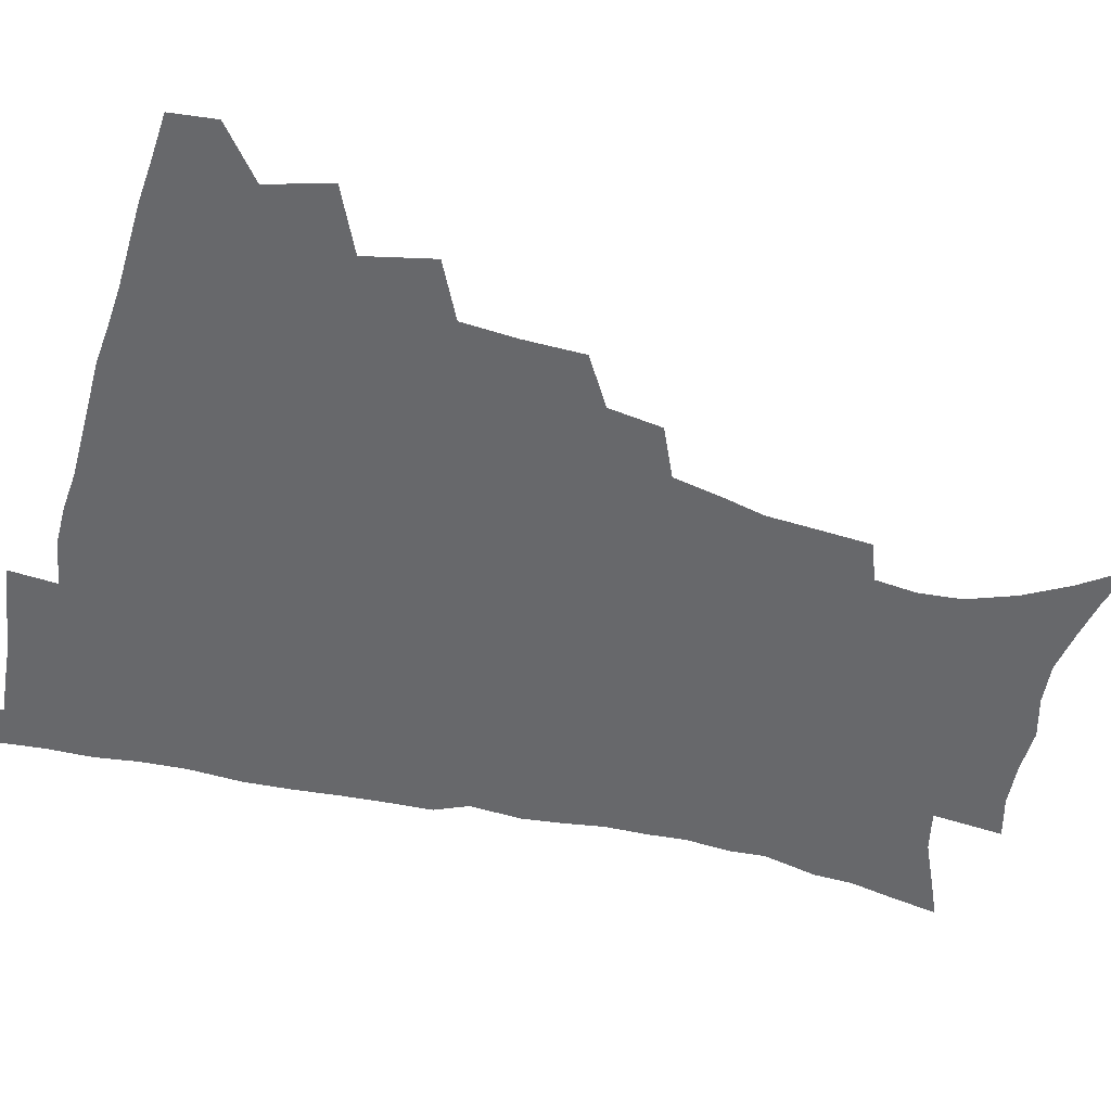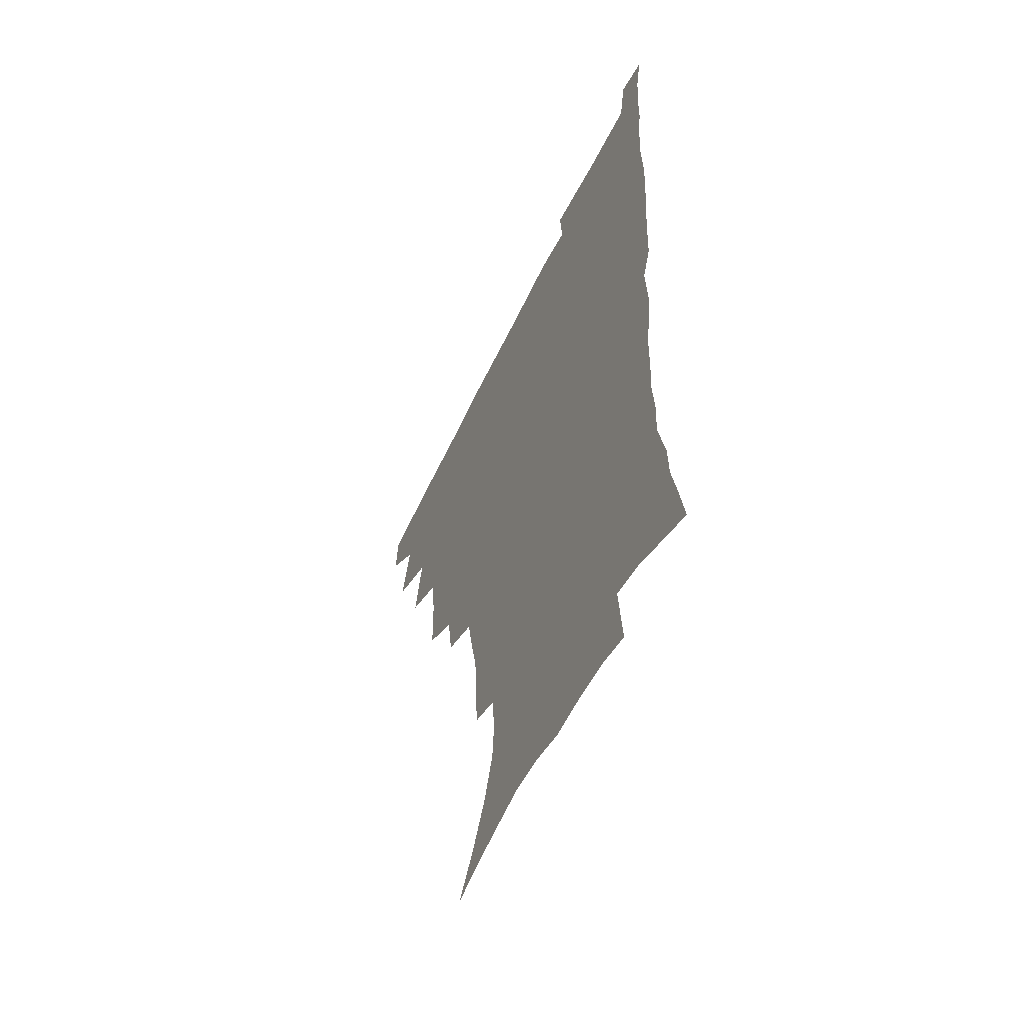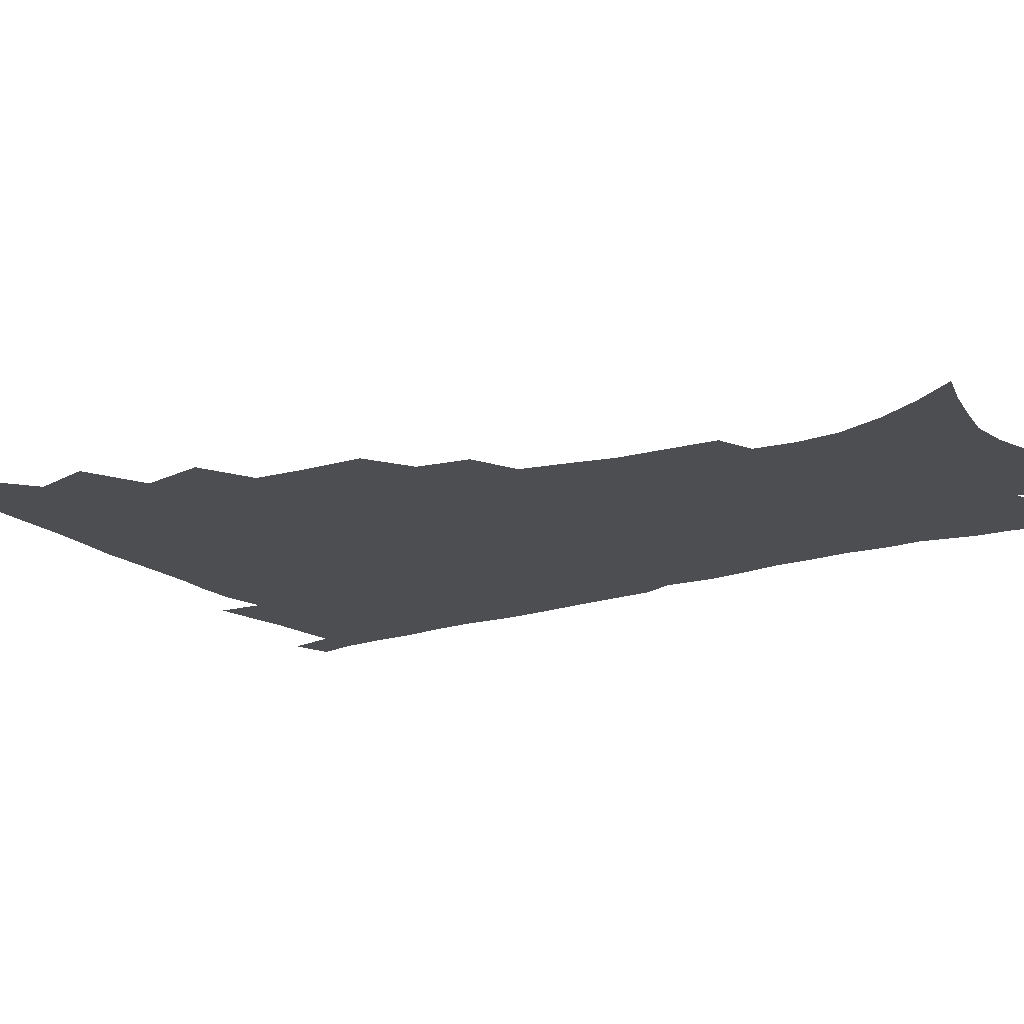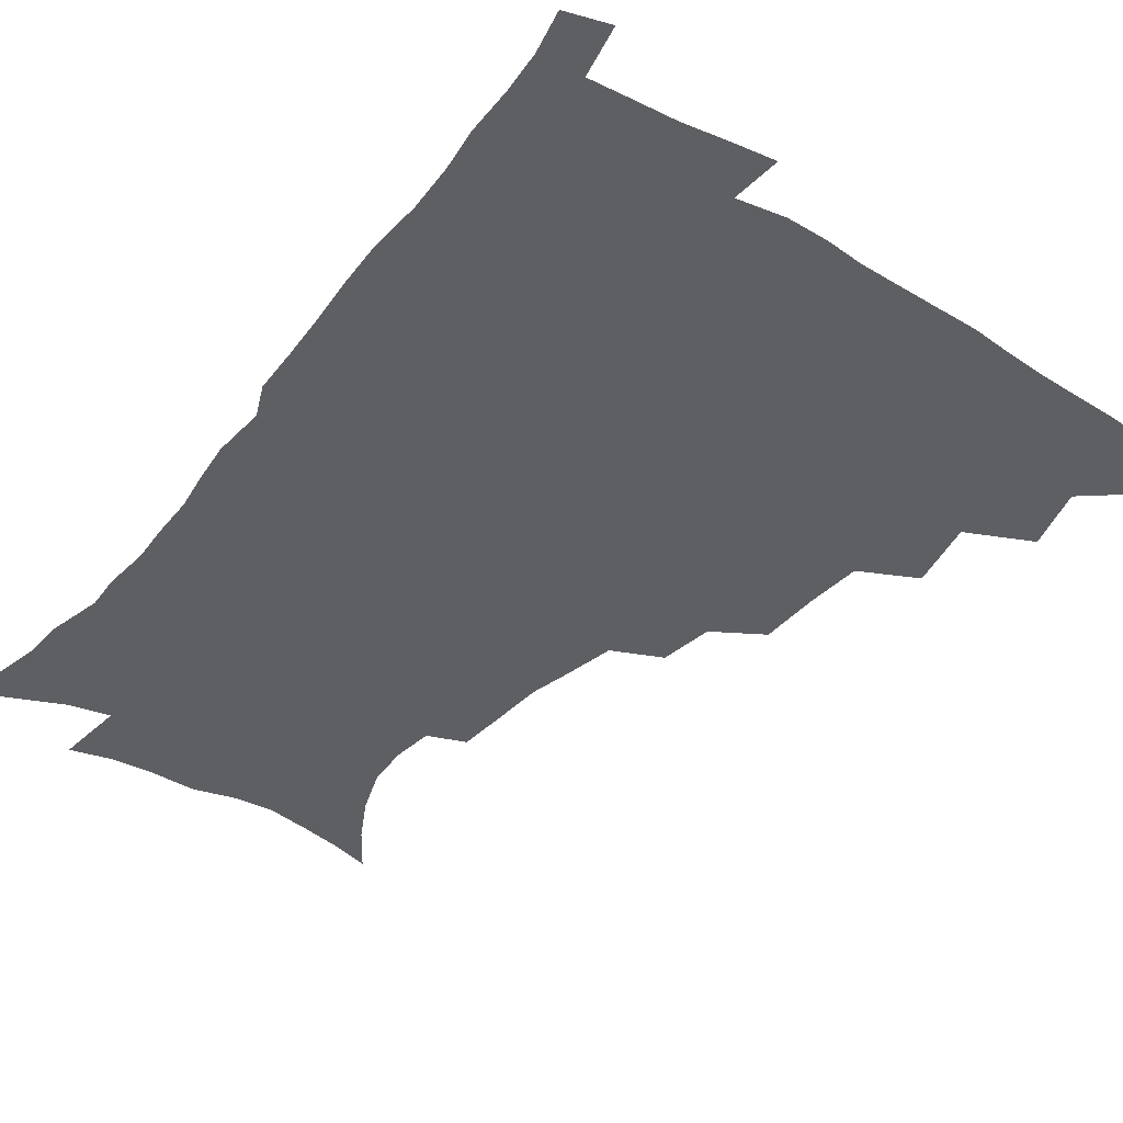
<metadata>
{"format":"obj","ext":"obj","renderer":"f3d","projection":"perspective","resolution":1024,"background":"white","views":[{"elev":-52.5,"azim":-104.5,"up":"+Z"},{"elev":-57.1,"azim":64.6,"up":"+Y"},{"elev":-17.1,"azim":-57.2,"up":"+Z"},{"elev":-40.3,"azim":144.3,"up":"+Z"}]}
</metadata>
<code>
v 465 476.7 0
v 466.6 492.9 0
v 476.8 440 0
v 483.1 462.2 0
v 483.7 478.2 0
v 482.2 494 0
v 494.5 405.1 0
v 499.7 429.5 0
v 499 446.7 0
v 500.6 464.2 0
v 499 479.5 0
v 497.5 495.3 0
v 516.4 353.7 0
v 516.1 375.8 0
v 514.6 395.3 0
v 518 418.4 0
v 516.2 433.3 0
v 516.3 450 0
v 515.6 465.3 0
v 514.4 480.3 0
v 512.9 495.9 0
v 536.8 323.9 0
v 533.8 343.2 0
v 533.5 365.9 0
v 533.3 386.8 0
v 533.7 406 0
v 532.7 420.7 0
v 532.5 436.7 0
v 531.7 451.7 0
v 530.7 466.4 0
v 529.3 481.3 0
v 528.1 496.4 0
v 563.9 246.2 0
v 562.6 264 0
v 561.5 283.1 0
v 558 298.2 0
v 554.3 316.2 0
v 551.9 337 0
v 549.9 355.2 0
v 548.1 371.8 0
v 546.8 387.8 0
v 547.4 406.6 0
v 548.1 423.9 0
v 547.9 438.9 0
v 546.7 453.1 0
v 545.3 467.6 0
v 544 482.4 0
v 542.7 497.5 0
v 552.8 161.5 0
v 563.3 177.1 0
v 571.8 193.1 0
v 577.8 210.3 0
v 579.1 225.9 0
v 577.4 241.1 0
v 576.4 260.7 0
v 574.6 277.1 0
v 572.3 292.8 0
v 569.8 309.6 0
v 567.2 326.4 0
v 565.7 345 0
v 564 361.4 0
v 563.9 379.4 0
v 563.4 395.5 0
v 563.1 411.3 0
v 562.8 426.2 0
v 562.2 440.1 0
v 562 454.1 0
v 560.5 468.2 0
v 558.7 483.3 0
v 557 499 0
v 568 165.8 0
v 578.5 182.9 0
v 586.4 202.3 0
v 589.1 218.3 0
v 589.7 235.8 0
v 588.2 250.4 0
v 587.5 269.1 0
v 586.2 286.6 0
v 584.3 302.3 0
v 582.3 318.2 0
v 580.3 333.8 0
v 578.9 350.1 0
v 578.1 366.8 0
v 577.4 382.5 0
v 577.4 398.9 0
v 577.1 413.8 0
v 576.6 427.5 0
v 576.5 441.3 0
v 576.2 454.9 0
v 574.9 468.8 0
v 573.4 483.6 0
v 571.8 499.1 0
v 582.4 168.7 0
v 591.7 186.6 0
v 598.7 208.1 0
v 600.5 225.9 0
v 600.3 242.1 0
v 599.4 258.3 0
v 598.3 273.9 0
v 597 290.5 0
v 595.7 307.7 0
v 594.1 321.9 0
v 592.9 338.6 0
v 591.7 353.4 0
v 591.2 369.8 0
v 590.7 384.6 0
v 590.6 400.3 0
v 590.5 415 0
v 590.5 429.2 0
v 590.1 442.1 0
v 589.7 455.5 0
v 589.2 469.1 0
v 588.1 483.4 0
v 586.3 499.3 0
v 597.8 171.4 0
v 606.7 193.2 0
v 610.3 212.6 0
v 611 228.8 0
v 610.7 244.6 0
v 609.9 260 0
v 609.3 279.3 0
v 608.2 294.3 0
v 607 309.2 0
v 606.1 326.4 0
v 605 340.1 0
v 604.2 354.7 0
v 603.8 370.8 0
v 603.7 386.7 0
v 603.7 401.5 0
v 603.9 416.1 0
v 603.6 428.9 0
v 603.6 442.4 0
v 603.6 456.1 0
v 603.2 469.4 0
v 602.6 483.2 0
v 600.7 499.5 0
v 612.5 170.1 0
v 619.1 194.4 0
v 621.3 214 0
v 622 232.5 0
v 621.4 246.5 0
v 621 265 0
v 620.2 280.4 0
v 619.3 296.1 0
v 618.6 312.3 0
v 617.8 327.1 0
v 617.2 342.4 0
v 616.8 357.4 0
v 616.7 373.4 0
v 616.5 387.4 0
v 616.4 400.5 0
v 616.9 417 0
v 617.1 429.6 0
v 617.5 443.2 0
v 617.3 456.5 0
v 616.8 470.1 0
v 616.5 483.7 0
v 614.7 500.8 0
v 627.4 166.1 0
v 631.5 194.2 0
v 632.7 215.9 0
v 632.8 233.6 0
v 632.6 249.6 0
v 632.1 263.9 0
v 631.4 279.8 0
v 630.6 295.5 0
v 629.9 312.2 0
v 629.5 328.7 0
v 629.2 342.7 0
v 629 358.3 0
v 629 373 0
v 629.1 388 0
v 629.3 402.1 0
v 629.7 416.3 0
v 630.2 429 0
v 630.8 444 0
v 631 456.7 0
v 631.2 470 0
v 630.7 484.3 0
v 629 500.9 0
v 643.4 166.5 0
v 644.4 194.4 0
v 644.5 212.4 0
v 643.8 232.7 0
v 643.6 248.8 0
v 643.1 263.7 0
v 642.3 280.3 0
v 641.9 296 0
v 641.5 310.8 0
v 641.1 327.9 0
v 641.2 341.8 0
v 641.1 357.8 0
v 641.5 371.9 0
v 641.6 387.4 0
v 641.9 401.4 0
v 642.2 415.9 0
v 643.3 428.2 0
v 643.9 443 0
v 644.5 456.4 0
v 645 469.8 0
v 645.5 483.5 0
v 645.6 498 0
v 644.2 515.4 0
v 659 165.4 0
v 657.5 192.1 0
v 656.3 212.2 0
v 656.5 226.6 0
v 654.6 247.8 0
v 653.9 264.2 0
v 653.3 280.2 0
v 652.9 296.3 0
v 653.1 309.4 0
v 652.7 326.3 0
v 653.3 340.2 0
v 654.1 353.9 0
v 653.9 370.2 0
v 654.1 385.6 0
v 654.8 399.6 0
v 655.3 413.8 0
v 656.4 427.5 0
v 656.9 442.8 0
v 657.9 455.8 0
v 658.8 469.2 0
v 659.6 482.9 0
v 660 497.1 0
v 659.2 513.3 0
v 674 161.6 0
v 671.6 187.6 0
v 669.1 208.1 0
v 667.8 226 0
v 666 245 0
v 664.9 262.5 0
v 664.1 279.5 0
v 664 294.3 0
v 664.3 308.4 0
v 664.3 324 0
v 665.7 336.7 0
v 666.1 352 0
v 666.6 367.1 0
v 666.7 383 0
v 667.5 397.5 0
v 667.6 413.3 0
v 669.6 425.9 0
v 670.3 440.8 0
v 671.4 454.6 0
v 672.5 468.2 0
v 673.6 482.2 0
v 674.5 495.8 0
v 674.7 510.8 0
v 686.4 184.4 0
v 682.3 204.4 0
v 679.3 224.2 0
v 678.5 239.6 0
v 677.6 255.9 0
v 676.9 272.1 0
v 676.2 288.5 0
v 676.1 304 0
v 677.2 317.7 0
v 678.6 331.3 0
v 678.6 347.7 0
v 679.2 363.1 0
v 680.3 377.9 0
v 681.2 393 0
v 682.7 407.3 0
v 683.1 423.1 0
v 684.4 437.5 0
v 684.9 453.3 0
v 686.2 467.3 0
v 687.3 481.2 0
v 688.6 495.2 0
v 689.3 509.7 0
v 701.9 177.6 0
v 696.7 197.9 0
v 694.5 214.6 0
v 691.3 233.5 0
v 690.4 248.9 0
v 689.6 264.9 0
v 689.6 279.8 0
v 689.1 296.2 0
v 690.3 310.1 0
v 691.6 324.5 0
v 691.6 341.2 0
v 692.3 357 0
v 694.4 371 0
v 696.3 385.5 0
v 697 401.7 0
v 696.5 419.4 0
v 698.6 433.6 0
v 699.9 449.1 0
v 700.4 465 0
v 701.6 479.6 0
v 702.9 494.1 0
v 704.1 508.4 0
v 707.7 526.8 0
v 716.5 171.3 0
v 713.6 187.7 0
v 710 205 0
v 709.5 219 0
v 705.1 238.7 0
v 705.9 251.4 0
v 704.5 268 0
v 705.4 282.1 0
v 705.6 297.7 0
v 707.5 311.4 0
v 709.1 326.4 0
v 707.9 345.7 0
v 712.8 357.6 0
v 713.4 374.3 0
v 714.3 391 0
v 715.7 407.4 0
v 716.4 424.2 0
v 715.3 443.8 0
v 716.1 460.6 0
v 718 475.9 0
v 718.2 492.3 0
v 719.4 507.3 0
v 722.6 522.4 0
f 4 5 1
f 1 5 2
f 5 6 2
f 8 9 3
f 3 9 4
f 9 10 4
f 4 10 5
f 10 11 5
f 5 11 6
f 11 12 6
f 15 16 7
f 7 16 8
f 16 17 8
f 8 17 9
f 17 18 9
f 9 18 10
f 18 19 10
f 10 19 11
f 19 20 11
f 11 20 12
f 20 21 12
f 23 24 13
f 13 24 14
f 24 25 14
f 14 25 15
f 25 26 15
f 15 26 16
f 26 27 16
f 16 27 17
f 27 28 17
f 17 28 18
f 28 29 18
f 18 29 19
f 29 30 19
f 19 30 20
f 30 31 20
f 20 31 21
f 31 32 21
f 37 38 22
f 22 38 23
f 38 39 23
f 23 39 24
f 39 40 24
f 24 40 25
f 40 41 25
f 25 41 26
f 41 42 26
f 26 42 27
f 42 43 27
f 27 43 28
f 43 44 28
f 28 44 29
f 44 45 29
f 29 45 30
f 45 46 30
f 30 46 31
f 46 47 31
f 31 47 32
f 47 48 32
f 54 55 33
f 33 55 34
f 55 56 34
f 34 56 35
f 56 57 35
f 35 57 36
f 57 58 36
f 36 58 37
f 58 59 37
f 37 59 38
f 59 60 38
f 38 60 39
f 60 61 39
f 39 61 40
f 61 62 40
f 40 62 41
f 62 63 41
f 41 63 42
f 63 64 42
f 42 64 43
f 64 65 43
f 43 65 44
f 65 66 44
f 44 66 45
f 66 67 45
f 45 67 46
f 67 68 46
f 46 68 47
f 68 69 47
f 47 69 48
f 69 70 48
f 49 71 50
f 71 72 50
f 50 72 51
f 72 73 51
f 51 73 52
f 73 74 52
f 52 74 53
f 74 75 53
f 53 75 54
f 75 76 54
f 54 76 55
f 76 77 55
f 55 77 56
f 77 78 56
f 56 78 57
f 78 79 57
f 57 79 58
f 79 80 58
f 58 80 59
f 80 81 59
f 59 81 60
f 81 82 60
f 60 82 61
f 82 83 61
f 61 83 62
f 83 84 62
f 62 84 63
f 84 85 63
f 63 85 64
f 85 86 64
f 64 86 65
f 86 87 65
f 65 87 66
f 87 88 66
f 66 88 67
f 88 89 67
f 67 89 68
f 89 90 68
f 68 90 69
f 90 91 69
f 69 91 70
f 91 92 70
f 71 93 72
f 93 94 72
f 72 94 73
f 94 95 73
f 73 95 74
f 95 96 74
f 74 96 75
f 96 97 75
f 75 97 76
f 97 98 76
f 76 98 77
f 98 99 77
f 77 99 78
f 99 100 78
f 78 100 79
f 100 101 79
f 79 101 80
f 101 102 80
f 80 102 81
f 102 103 81
f 81 103 82
f 103 104 82
f 82 104 83
f 104 105 83
f 83 105 84
f 105 106 84
f 84 106 85
f 106 107 85
f 85 107 86
f 107 108 86
f 86 108 87
f 108 109 87
f 87 109 88
f 109 110 88
f 88 110 89
f 110 111 89
f 89 111 90
f 111 112 90
f 90 112 91
f 112 113 91
f 91 113 92
f 113 114 92
f 93 115 94
f 115 116 94
f 94 116 95
f 116 117 95
f 95 117 96
f 117 118 96
f 96 118 97
f 118 119 97
f 97 119 98
f 119 120 98
f 98 120 99
f 120 121 99
f 99 121 100
f 121 122 100
f 100 122 101
f 122 123 101
f 101 123 102
f 123 124 102
f 102 124 103
f 124 125 103
f 103 125 104
f 125 126 104
f 104 126 105
f 126 127 105
f 105 127 106
f 127 128 106
f 106 128 107
f 128 129 107
f 107 129 108
f 129 130 108
f 108 130 109
f 130 131 109
f 109 131 110
f 131 132 110
f 110 132 111
f 132 133 111
f 111 133 112
f 133 134 112
f 112 134 113
f 134 135 113
f 113 135 114
f 135 136 114
f 115 137 116
f 137 138 116
f 116 138 117
f 138 139 117
f 117 139 118
f 139 140 118
f 118 140 119
f 140 141 119
f 119 141 120
f 141 142 120
f 120 142 121
f 142 143 121
f 121 143 122
f 143 144 122
f 122 144 123
f 144 145 123
f 123 145 124
f 145 146 124
f 124 146 125
f 146 147 125
f 125 147 126
f 147 148 126
f 126 148 127
f 148 149 127
f 127 149 128
f 149 150 128
f 128 150 129
f 150 151 129
f 129 151 130
f 151 152 130
f 130 152 131
f 152 153 131
f 131 153 132
f 153 154 132
f 132 154 133
f 154 155 133
f 133 155 134
f 155 156 134
f 134 156 135
f 156 157 135
f 135 157 136
f 157 158 136
f 137 159 138
f 159 160 138
f 138 160 139
f 160 161 139
f 139 161 140
f 161 162 140
f 140 162 141
f 162 163 141
f 141 163 142
f 163 164 142
f 142 164 143
f 164 165 143
f 143 165 144
f 165 166 144
f 144 166 145
f 166 167 145
f 145 167 146
f 167 168 146
f 146 168 147
f 168 169 147
f 147 169 148
f 169 170 148
f 148 170 149
f 170 171 149
f 149 171 150
f 171 172 150
f 150 172 151
f 172 173 151
f 151 173 152
f 173 174 152
f 152 174 153
f 174 175 153
f 153 175 154
f 175 176 154
f 154 176 155
f 176 177 155
f 155 177 156
f 177 178 156
f 156 178 157
f 178 179 157
f 157 179 158
f 179 180 158
f 159 181 160
f 181 182 160
f 160 182 161
f 182 183 161
f 161 183 162
f 183 184 162
f 162 184 163
f 184 185 163
f 163 185 164
f 185 186 164
f 164 186 165
f 186 187 165
f 165 187 166
f 187 188 166
f 166 188 167
f 188 189 167
f 167 189 168
f 189 190 168
f 168 190 169
f 190 191 169
f 169 191 170
f 191 192 170
f 170 192 171
f 192 193 171
f 171 193 172
f 193 194 172
f 172 194 173
f 194 195 173
f 173 195 174
f 195 196 174
f 174 196 175
f 196 197 175
f 175 197 176
f 197 198 176
f 176 198 177
f 198 199 177
f 177 199 178
f 199 200 178
f 178 200 179
f 200 201 179
f 179 201 180
f 201 202 180
f 181 204 182
f 204 205 182
f 182 205 183
f 205 206 183
f 183 206 184
f 206 207 184
f 184 207 185
f 207 208 185
f 185 208 186
f 208 209 186
f 186 209 187
f 209 210 187
f 187 210 188
f 210 211 188
f 188 211 189
f 211 212 189
f 189 212 190
f 212 213 190
f 190 213 191
f 213 214 191
f 191 214 192
f 214 215 192
f 192 215 193
f 215 216 193
f 193 216 194
f 216 217 194
f 194 217 195
f 217 218 195
f 195 218 196
f 218 219 196
f 196 219 197
f 219 220 197
f 197 220 198
f 220 221 198
f 198 221 199
f 221 222 199
f 199 222 200
f 222 223 200
f 200 223 201
f 223 224 201
f 201 224 202
f 224 225 202
f 202 225 203
f 225 226 203
f 204 227 205
f 227 228 205
f 205 228 206
f 228 229 206
f 206 229 207
f 229 230 207
f 207 230 208
f 230 231 208
f 208 231 209
f 231 232 209
f 209 232 210
f 232 233 210
f 210 233 211
f 233 234 211
f 211 234 212
f 234 235 212
f 212 235 213
f 235 236 213
f 213 236 214
f 236 237 214
f 214 237 215
f 237 238 215
f 215 238 216
f 238 239 216
f 216 239 217
f 239 240 217
f 217 240 218
f 240 241 218
f 218 241 219
f 241 242 219
f 219 242 220
f 242 243 220
f 220 243 221
f 243 244 221
f 221 244 222
f 244 245 222
f 222 245 223
f 245 246 223
f 223 246 224
f 246 247 224
f 224 247 225
f 247 248 225
f 225 248 226
f 248 249 226
f 228 250 229
f 250 251 229
f 229 251 230
f 251 252 230
f 230 252 231
f 252 253 231
f 231 253 232
f 253 254 232
f 232 254 233
f 254 255 233
f 233 255 234
f 255 256 234
f 234 256 235
f 256 257 235
f 235 257 236
f 257 258 236
f 236 258 237
f 258 259 237
f 237 259 238
f 259 260 238
f 238 260 239
f 260 261 239
f 239 261 240
f 261 262 240
f 240 262 241
f 262 263 241
f 241 263 242
f 263 264 242
f 242 264 243
f 264 265 243
f 243 265 244
f 265 266 244
f 244 266 245
f 266 267 245
f 245 267 246
f 267 268 246
f 246 268 247
f 268 269 247
f 247 269 248
f 269 270 248
f 248 270 249
f 270 271 249
f 250 272 251
f 272 273 251
f 251 273 252
f 273 274 252
f 252 274 253
f 274 275 253
f 253 275 254
f 275 276 254
f 254 276 255
f 276 277 255
f 255 277 256
f 277 278 256
f 256 278 257
f 278 279 257
f 257 279 258
f 279 280 258
f 258 280 259
f 280 281 259
f 259 281 260
f 281 282 260
f 260 282 261
f 282 283 261
f 261 283 262
f 283 284 262
f 262 284 263
f 284 285 263
f 263 285 264
f 285 286 264
f 264 286 265
f 286 287 265
f 265 287 266
f 287 288 266
f 266 288 267
f 288 289 267
f 267 289 268
f 289 290 268
f 268 290 269
f 290 291 269
f 269 291 270
f 291 292 270
f 270 292 271
f 292 293 271
f 272 295 273
f 295 296 273
f 273 296 274
f 296 297 274
f 274 297 275
f 297 298 275
f 275 298 276
f 298 299 276
f 276 299 277
f 299 300 277
f 277 300 278
f 300 301 278
f 278 301 279
f 301 302 279
f 279 302 280
f 302 303 280
f 280 303 281
f 303 304 281
f 281 304 282
f 304 305 282
f 282 305 283
f 305 306 283
f 283 306 284
f 306 307 284
f 284 307 285
f 307 308 285
f 285 308 286
f 308 309 286
f 286 309 287
f 309 310 287
f 287 310 288
f 310 311 288
f 288 311 289
f 311 312 289
f 289 312 290
f 312 313 290
f 290 313 291
f 313 314 291
f 291 314 292
f 314 315 292
f 292 315 293
f 315 316 293
f 293 316 294
f 316 317 294

</code>
